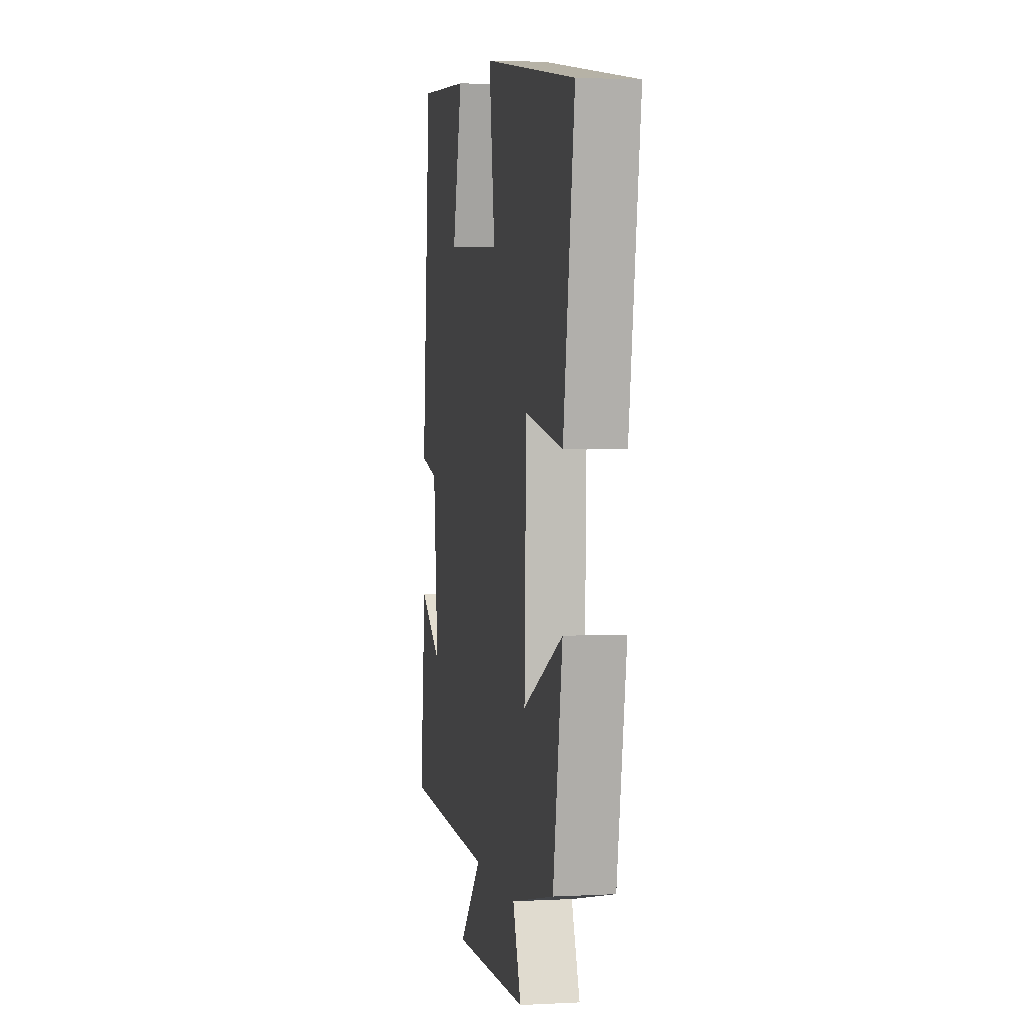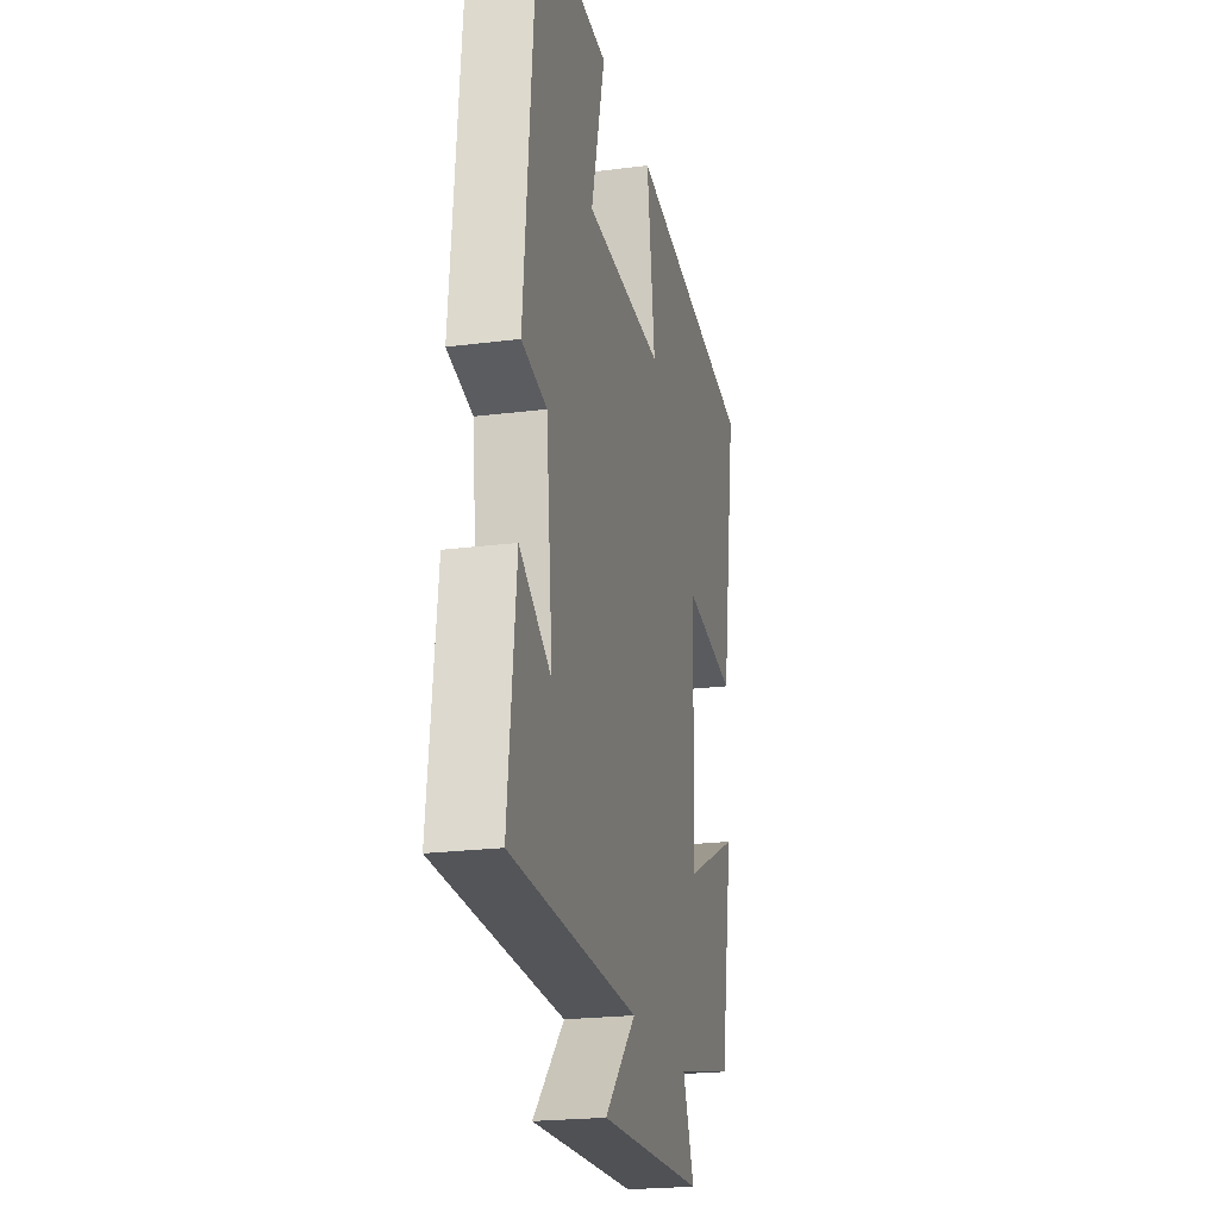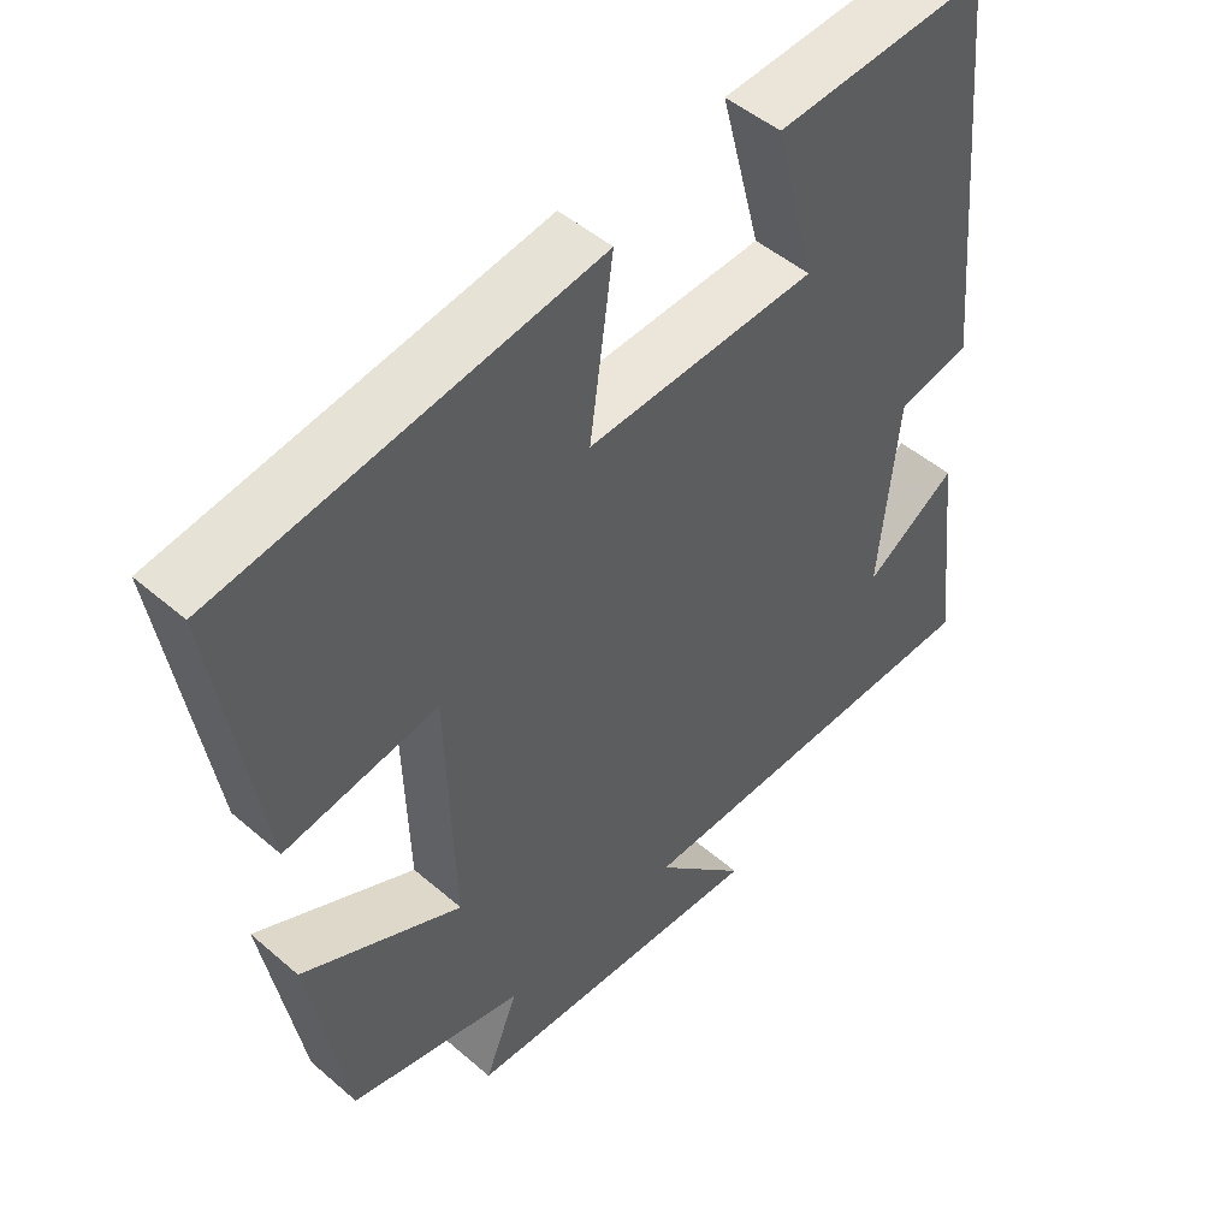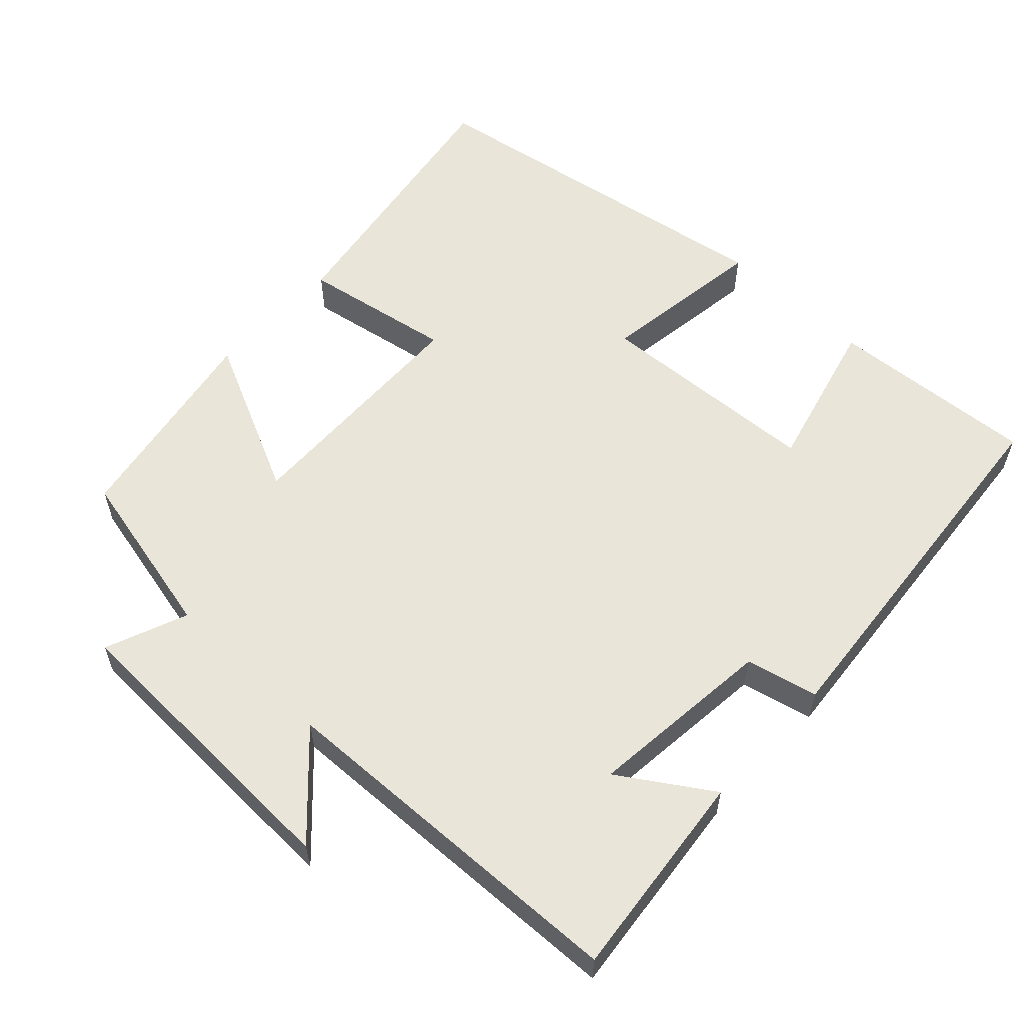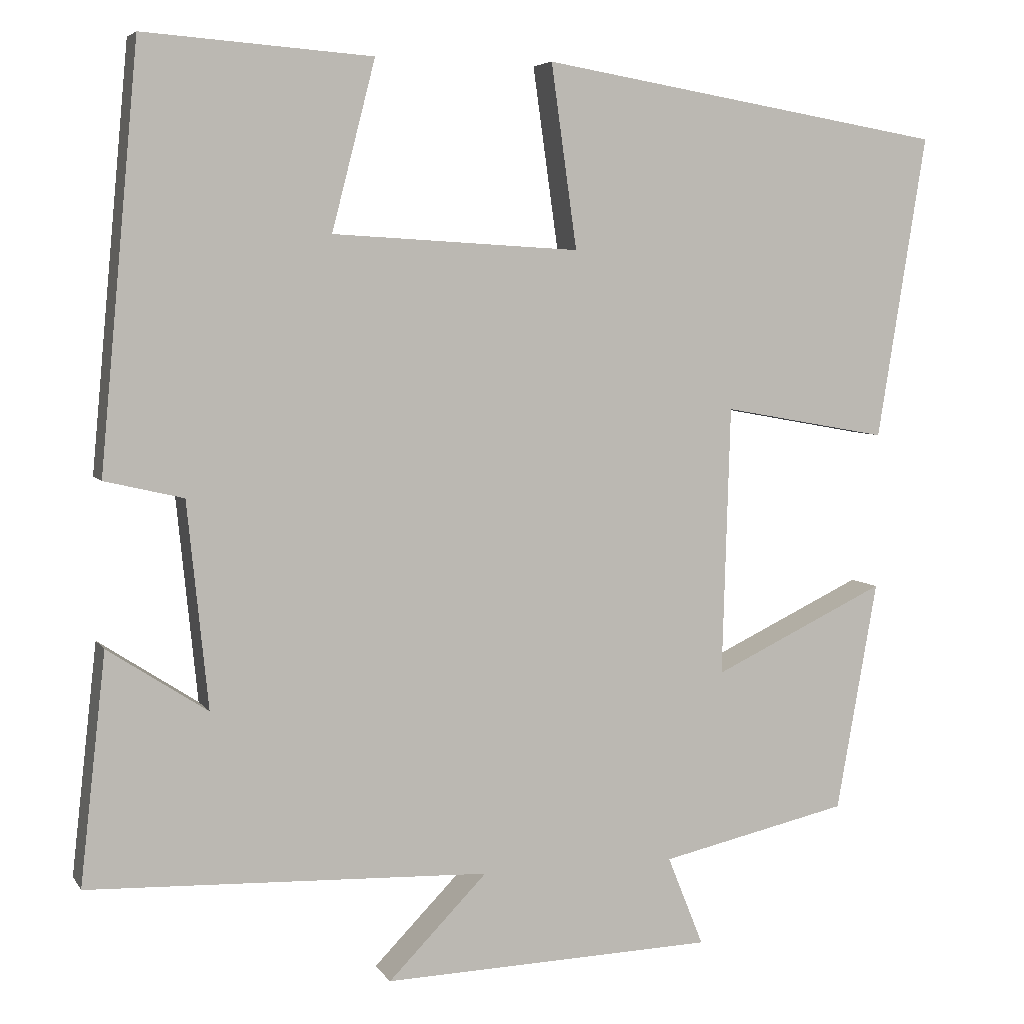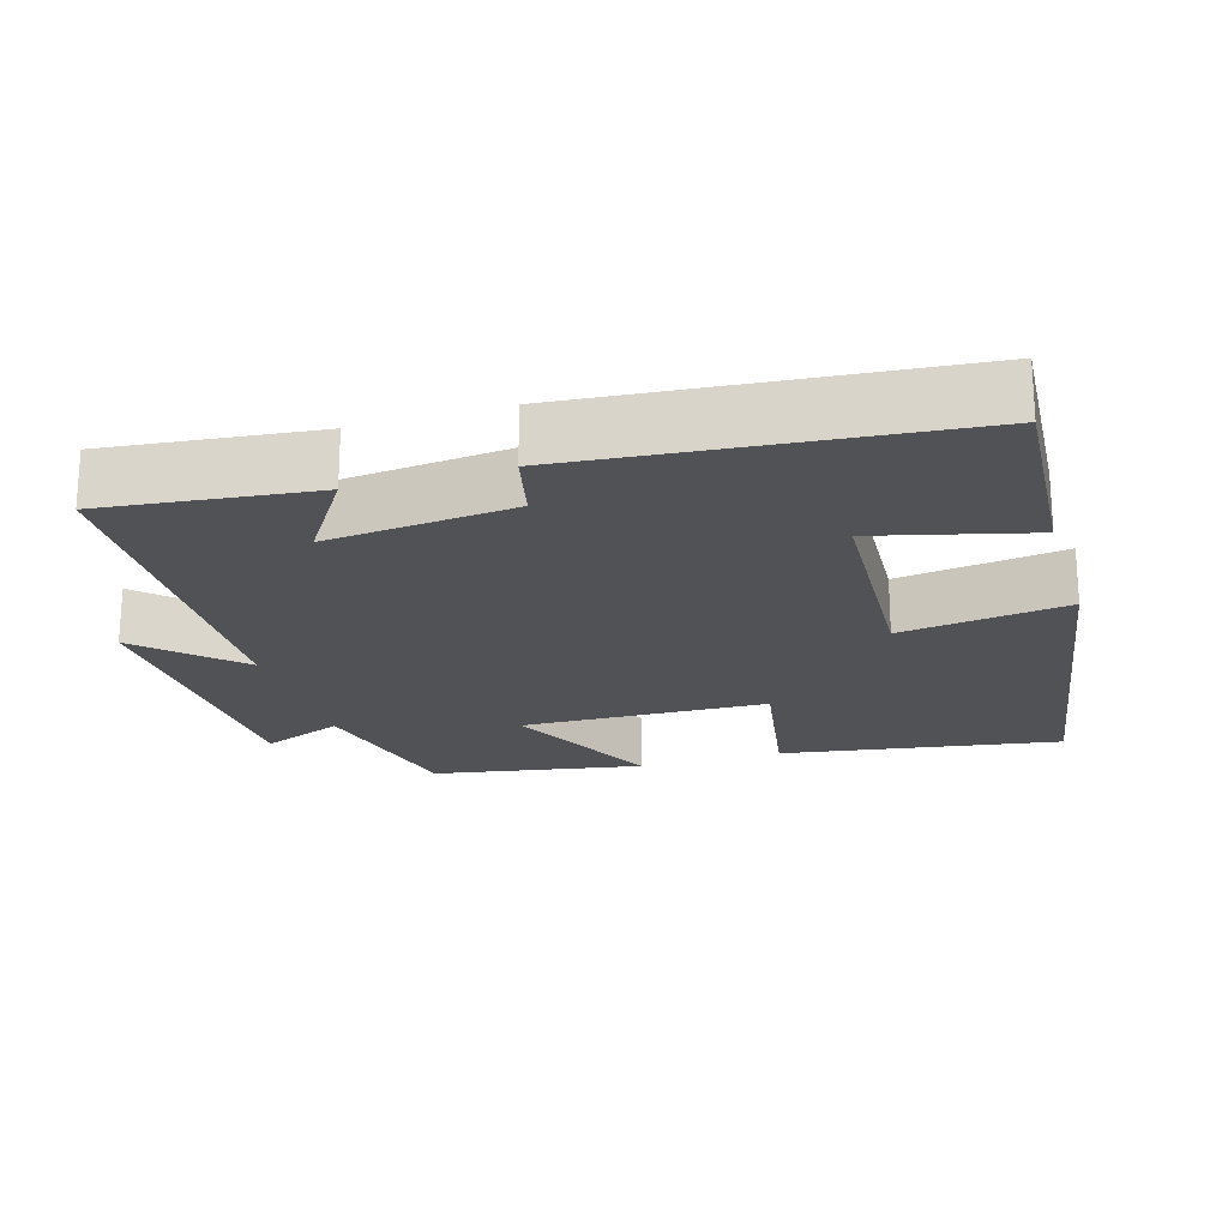
<metadata>
{"format":"obj","ext":"obj","renderer":"f3d","projection":"perspective","resolution":1024,"background":"white","views":[{"elev":2.7,"azim":79.6,"up":"+Z"},{"elev":-22.0,"azim":-77.3,"up":"+Z"},{"elev":48.5,"azim":133.9,"up":"+Z"},{"elev":58.5,"azim":-136.8,"up":"+Y"},{"elev":5.4,"azim":-18.0,"up":"+Z"},{"elev":-21.1,"azim":-73.1,"up":"+Y"}]}
</metadata>
<code>
v 0.561 0.07 0.415
v 0.5 0.07 0.036
v 0.294 0.07 0.073
v 0.284 0.07 -0.263
v 0.5 0.07 -0.16
v 0.449 0.07 -0.447
v 0.214 0.07 -0.5
v 0.259 0.07 -0.612
v -0.155 0.07 -0.626
v -0.032 0.07 -0.5
v -0.532 0.07 -0.482
v -0.5 0.07 -0.196
v -0.376 0.07 -0.277
v -0.402 0.07 -0.021
v -0.5 0.07 0.002
v -0.452 0.07 0.521
v -0.168 0.07 0.5
v -0.222 0.07 0.29
v 0.086 0.07 0.272
v 0.054 0.07 0.5
v 0.561 0 0.415
v 0.5 0 0.036
v 0.294 0 0.073
v 0.284 0 -0.263
v 0.5 0 -0.16
v 0.449 0 -0.447
v 0.214 0 -0.5
v 0.259 0 -0.612
v -0.155 0 -0.626
v -0.032 0 -0.5
v -0.532 0 -0.482
v -0.5 0 -0.196
v -0.376 0 -0.277
v -0.402 0 -0.021
v -0.5 0 0.002
v -0.452 0 0.521
v -0.168 0 0.5
v -0.222 0 0.29
v 0.086 0 0.272
v 0.054 0 0.5
f 1 2 3
f 20 1 3
f 19 20 3
f 18 19 3 4
f 16 17 18
f 15 16 18
f 14 15 18
f 13 14 18 4
f 11 12 13
f 10 11 13 4
f 7 8 9 10
f 6 7 10
f 5 6 10
f 4 5 10
f 23 22 21
f 23 21 40
f 23 40 39
f 24 23 39 38
f 38 37 36
f 38 36 35
f 38 35 34
f 24 38 34 33
f 33 32 31
f 24 33 31 30
f 30 29 28 27
f 30 27 26
f 30 26 25
f 30 25 24
f 1 21 22 2
f 2 22 23 3
f 3 23 24 4
f 4 24 25 5
f 5 25 26 6
f 6 26 27 7
f 7 27 28 8
f 8 28 29 9
f 9 29 30 10
f 10 30 31 11
f 11 31 32 12
f 12 32 33 13
f 13 33 34 14
f 14 34 35 15
f 15 35 36 16
f 16 36 37 17
f 17 37 38 18
f 18 38 39 19
f 19 39 40 20
f 20 40 21 1

</code>
